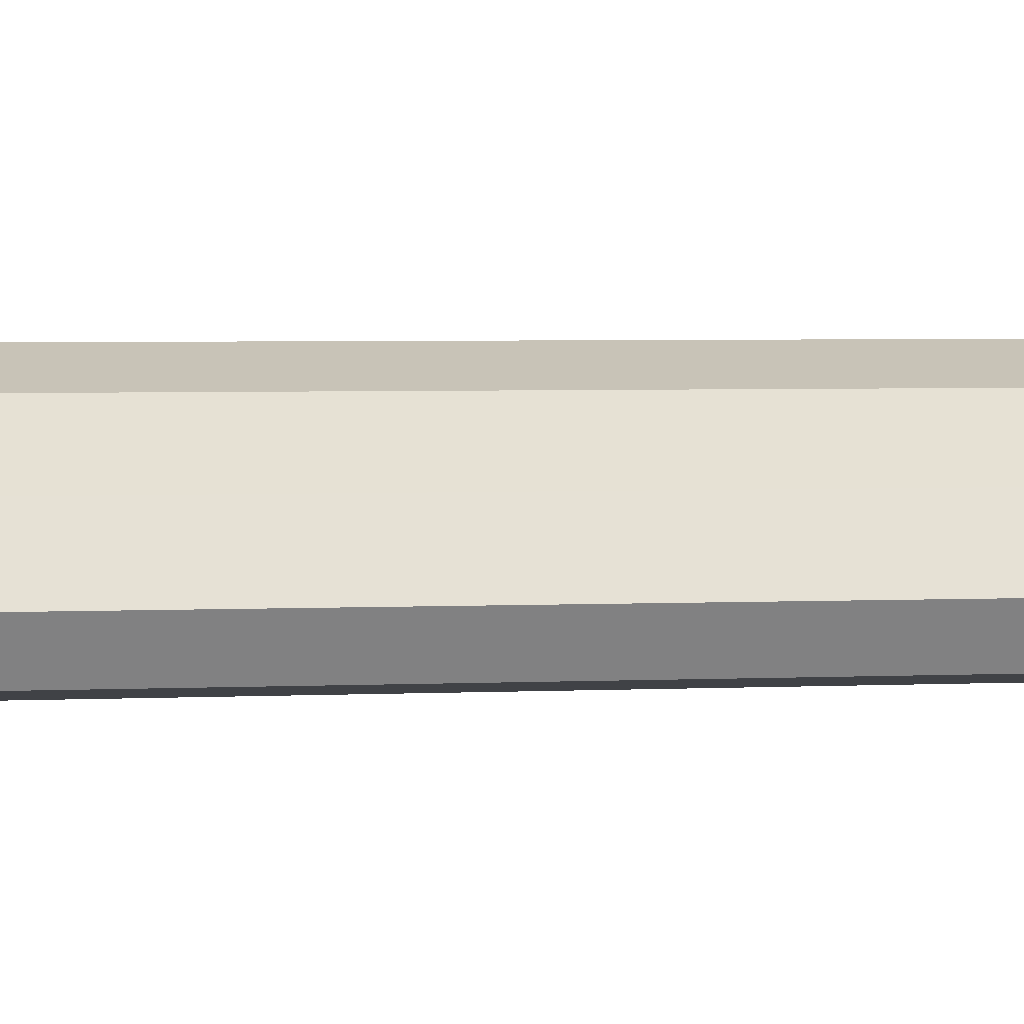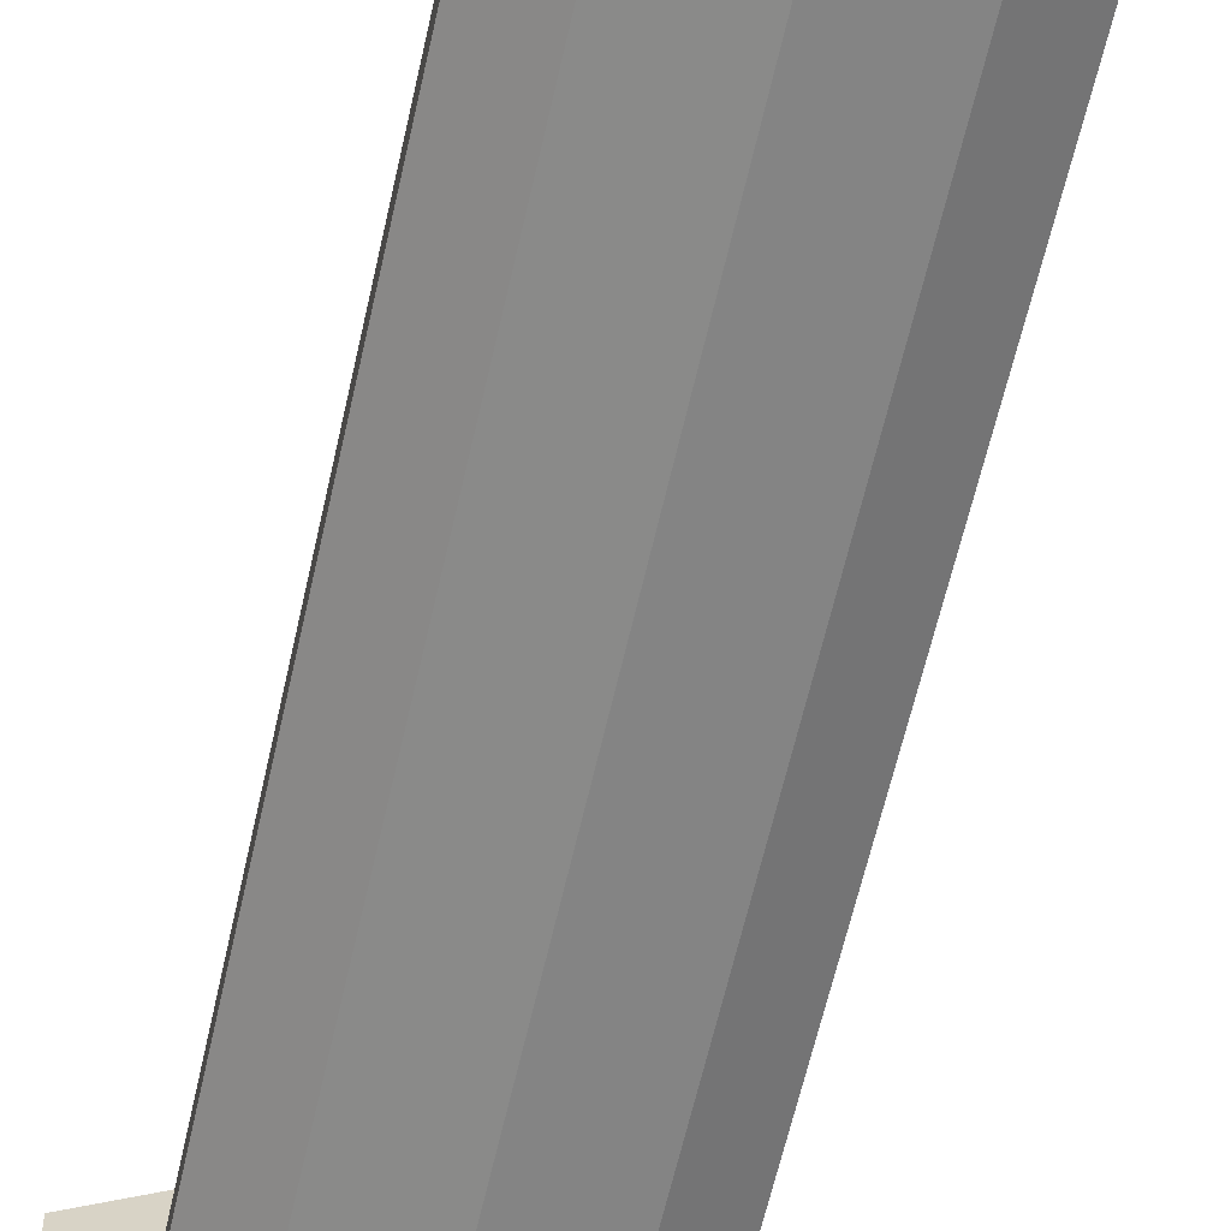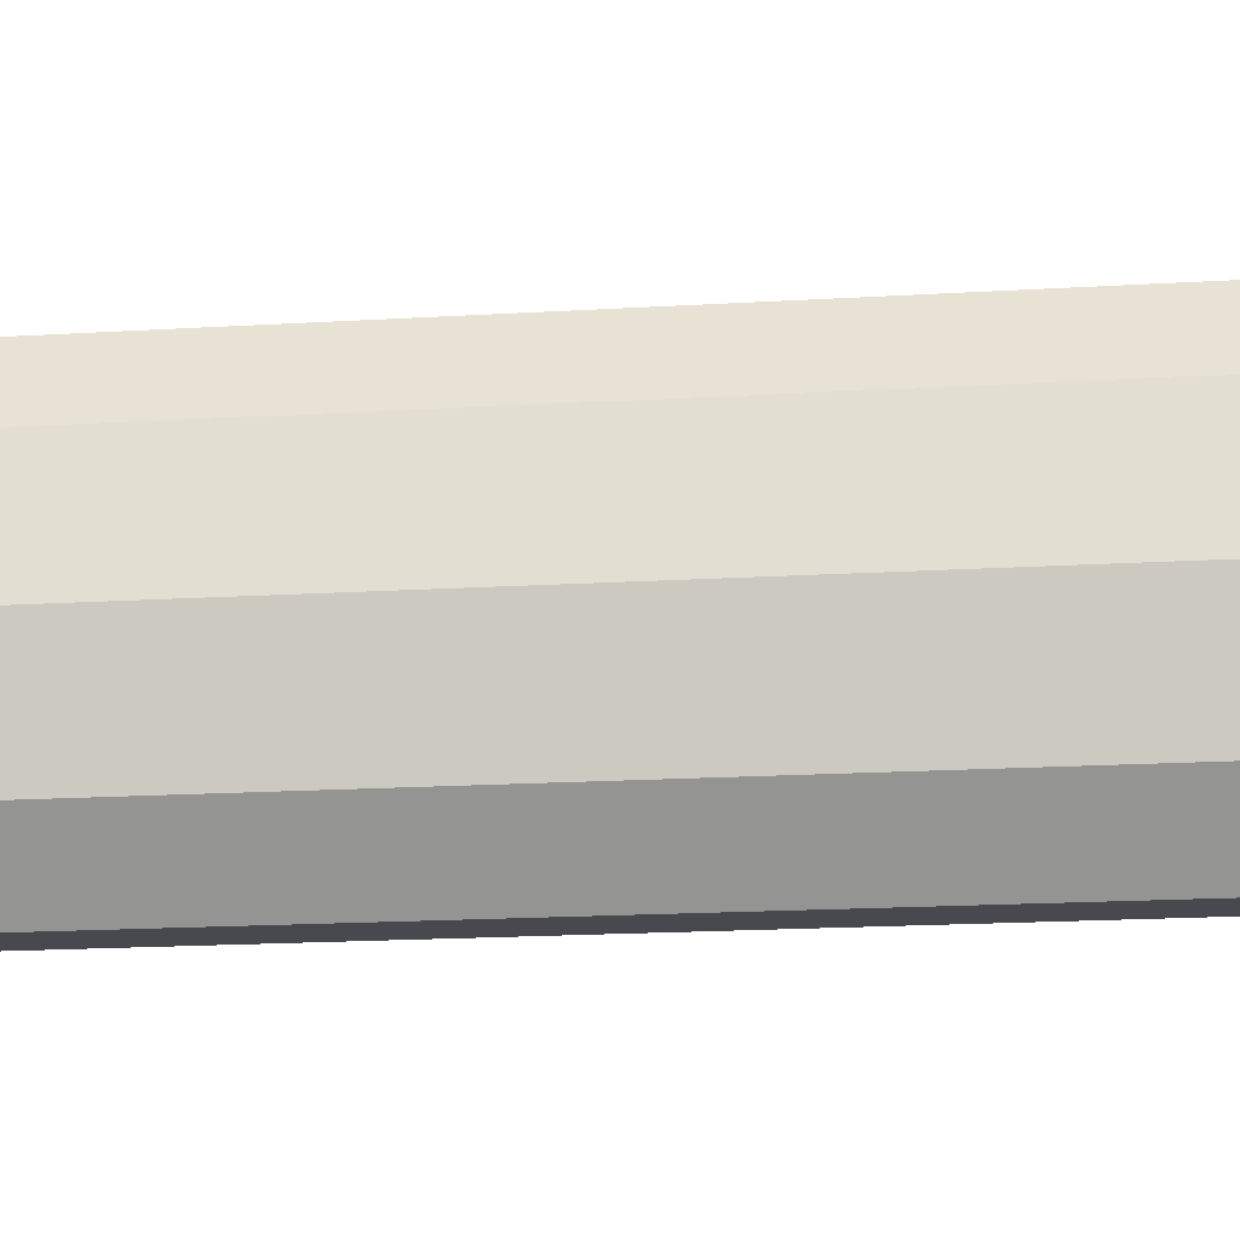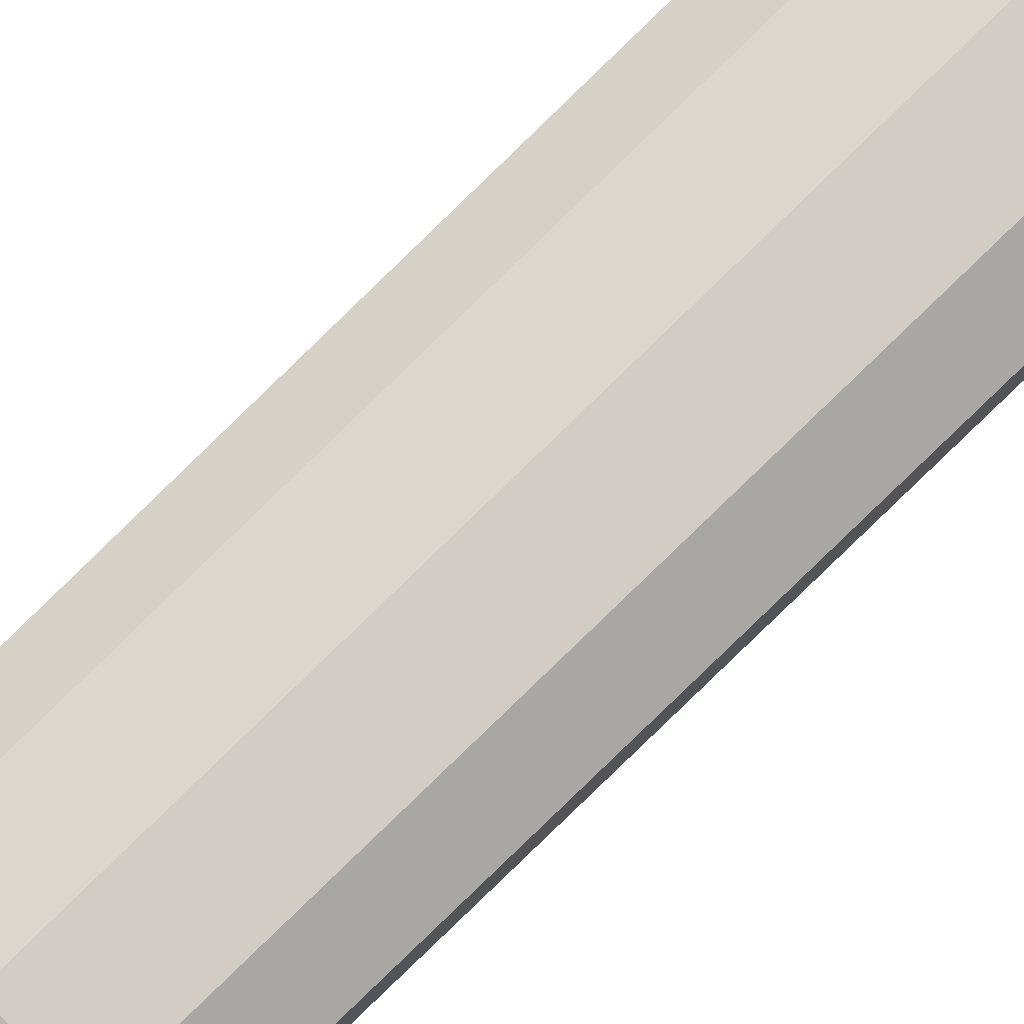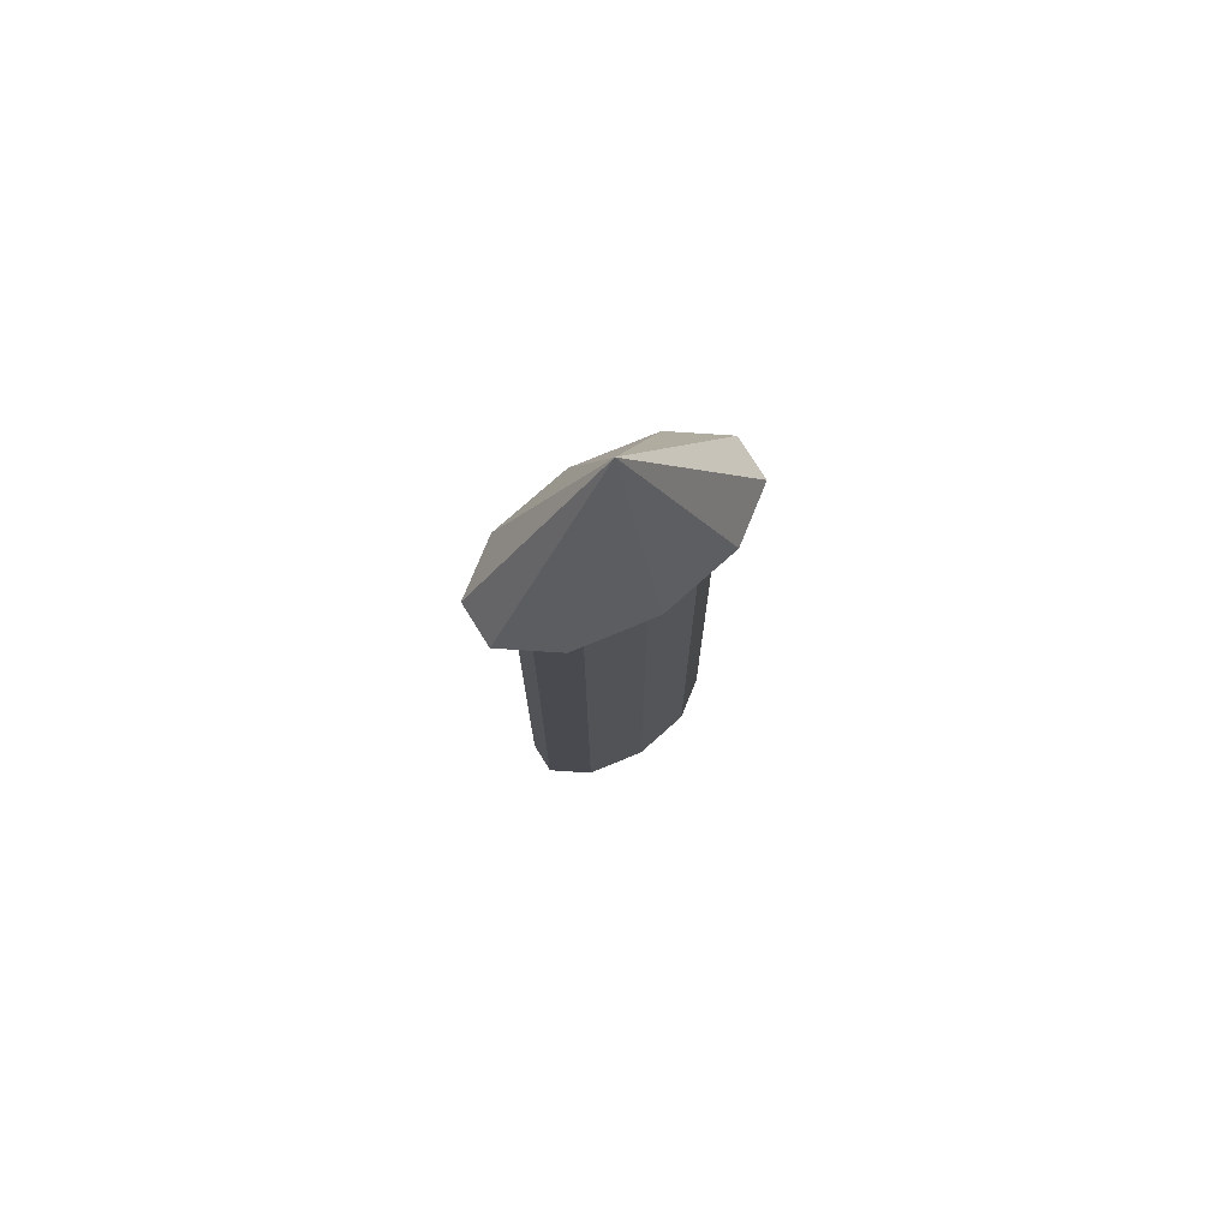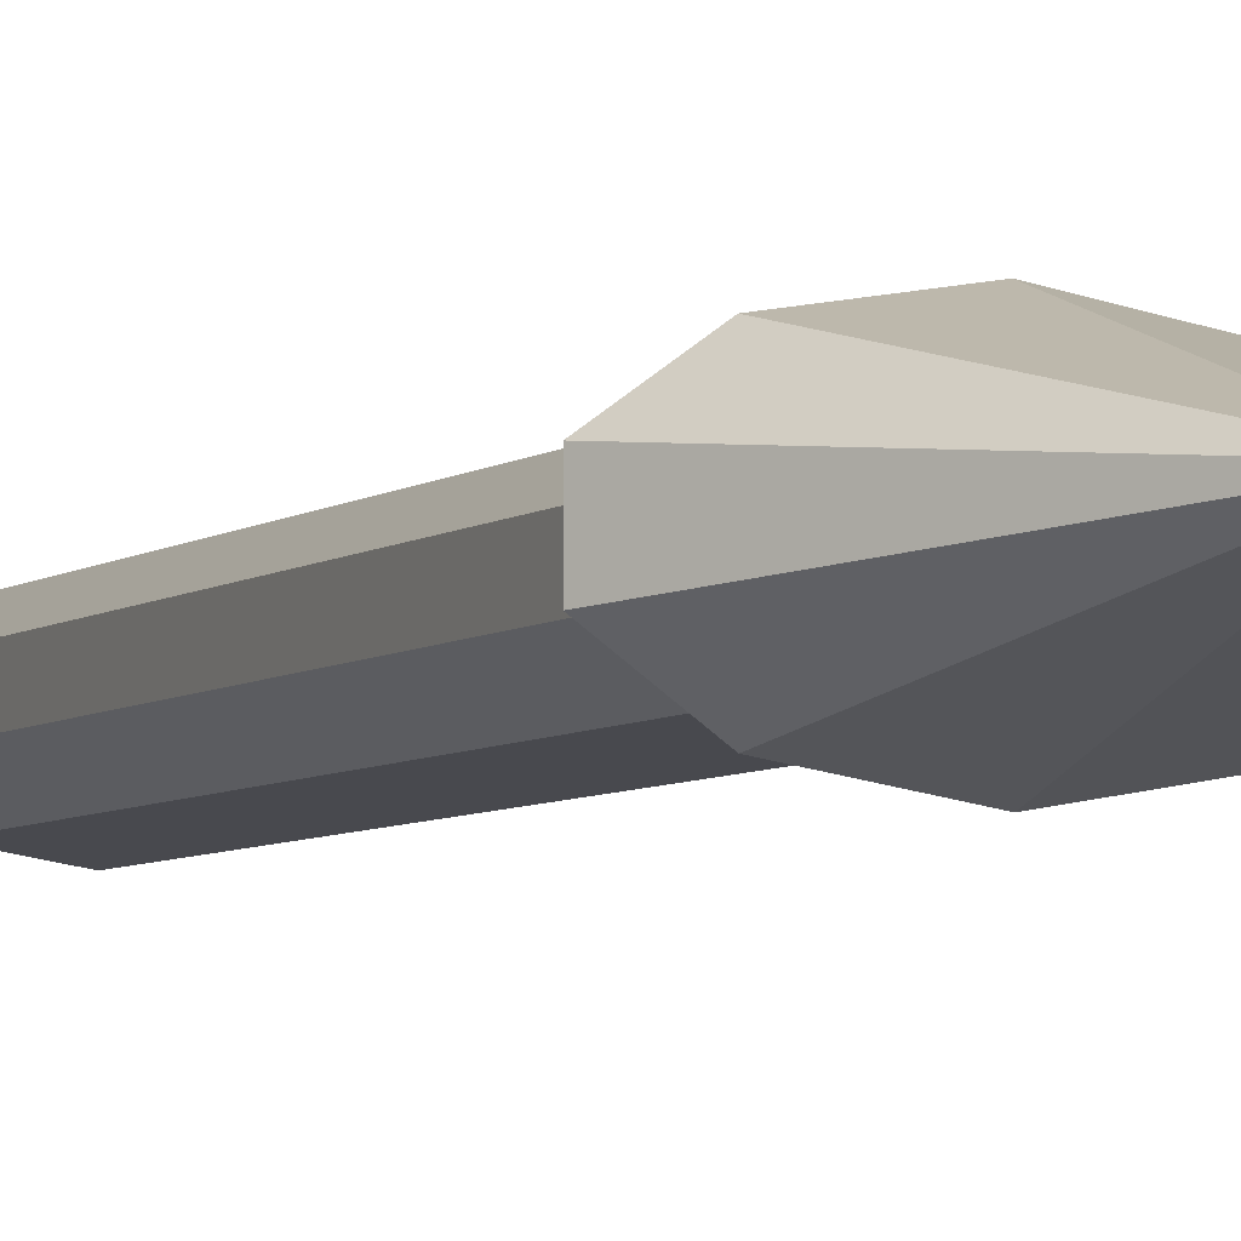
<metadata>
{"format":"obj","ext":"obj","renderer":"f3d","projection":"perspective","resolution":1024,"background":"white","views":[{"elev":29.3,"azim":-91.0,"up":"+Y"},{"elev":-63.4,"azim":167.2,"up":"+Y"},{"elev":77.6,"azim":87.8,"up":"+Y"},{"elev":77.0,"azim":45.4,"up":"+Y"},{"elev":77.0,"azim":-32.0,"up":"+Z"},{"elev":-4.8,"azim":-23.4,"up":"+Y"}]}
</metadata>
<code>
g default
v -0.5295 0.3917 -3.903
v -0.8928 0.1308 -3.903
v -0.8928 -0.1918 -3.903
v -0.5295 -0.4527 -3.903
v 0.05829 -0.5524 -3.903
v 0.6461 -0.4527 -3.903
v 1.009 -0.1918 -3.903
v 1.009 0.1308 -3.903
v 0.6461 0.3917 -3.903
v 0.05829 0.4913 -3.903
v -0.4911 0.3758 3.377
v -0.8256 0.1328 3.377
v -0.8225 -0.1664 3.378
v -0.483 -0.4076 3.377
v 0.06329 -0.4985 3.377
v 0.6077 -0.4045 3.377
v 0.9422 -0.1615 3.376
v 0.9391 0.1378 3.376
v 0.5996 0.3789 3.376
v 0.05329 0.4698 3.377
v 0.05829 -0.03051 -3.903
v -0.5649 0.4333 3.377
v -0.9501 0.1566 3.377
v -0.9501 -0.1853 3.377
v -0.5649 -0.462 3.377
v 0.05829 -0.5677 3.377
v 0.6815 -0.462 3.377
v 1.067 -0.1853 3.377
v 1.067 0.1566 3.377
v 0.6815 0.4333 3.377
v 0.05829 0.539 3.377
v -0.6429 0.4893 3.377
v -1.076 0.178 3.377
v -1.076 -0.2067 3.377
v -0.6429 -0.5179 3.377
v 0.05829 -0.6368 3.377
v 0.7594 -0.5179 3.377
v 1.193 -0.2067 3.377
v 1.193 0.178 3.377
v 0.7594 0.4893 3.377
v 0.05829 0.6081 3.377
v -0.7208 0.5452 3.377
v -1.202 0.1994 3.377
v -1.202 -0.2281 3.377
v -0.7208 -0.5739 3.377
v 0.05829 -0.706 3.377
v 0.8373 -0.5739 3.377
v 1.319 -0.2281 3.377
v 1.319 0.1994 3.377
v 0.8373 0.5452 3.377
v 0.05829 0.6773 3.377
v 0.05829 -0.01434 5.553
g pCylinder2
f 1 2 12 11
f 2 3 13 12
f 3 4 14 13
f 4 5 15 14
f 5 6 16 15
f 6 7 17 16
f 7 8 18 17
f 8 9 19 18
f 9 10 20 19
f 10 1 11 20
f 2 1 21
f 3 2 21
f 4 3 21
f 5 4 21
f 6 5 21
f 7 6 21
f 8 7 21
f 9 8 21
f 10 9 21
f 1 10 21
f 11 12 23 22
f 12 13 24 23
f 13 14 25 24
f 14 15 26 25
f 15 16 27 26
f 16 17 28 27
f 17 18 29 28
f 18 19 30 29
f 19 20 31 30
f 20 11 22 31
f 22 23 33 32
f 23 24 34 33
f 24 25 35 34
f 25 26 36 35
f 26 27 37 36
f 27 28 38 37
f 28 29 39 38
f 29 30 40 39
f 30 31 41 40
f 31 22 32 41
f 32 33 43 42
f 33 34 44 43
f 34 35 45 44
f 35 36 46 45
f 36 37 47 46
f 37 38 48 47
f 38 39 49 48
f 39 40 50 49
f 40 41 51 50
f 41 32 42 51
f 42 43 52
f 43 44 52
f 44 45 52
f 45 46 52
f 46 47 52
f 47 48 52
f 48 49 52
f 49 50 52
f 50 51 52
f 51 42 52

</code>
